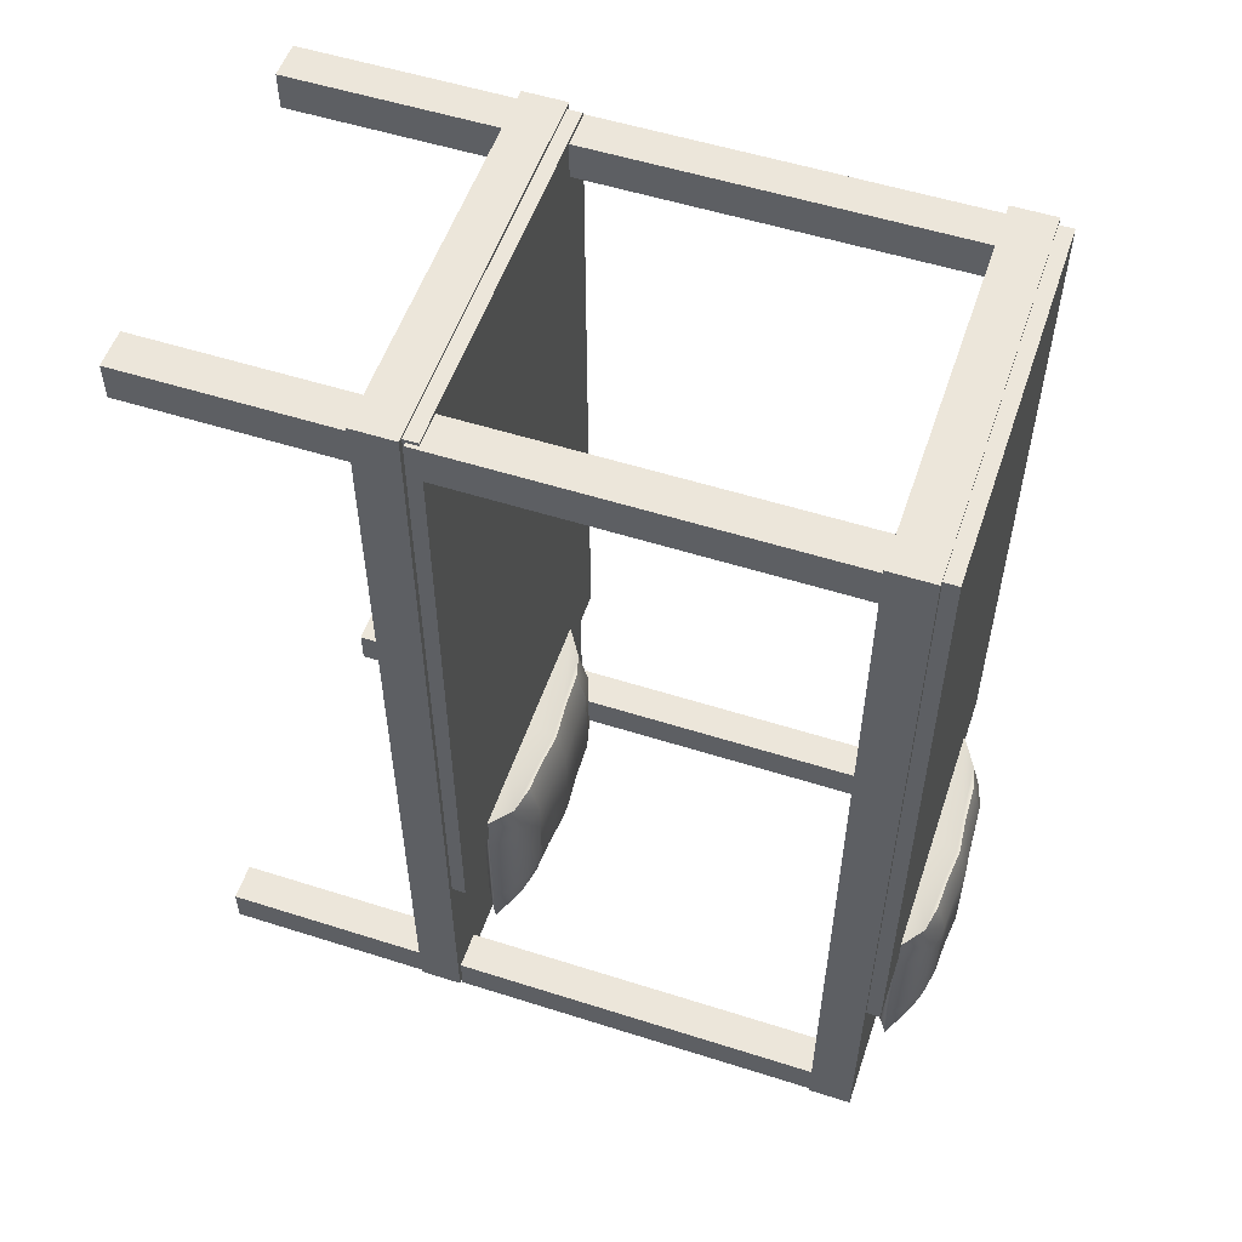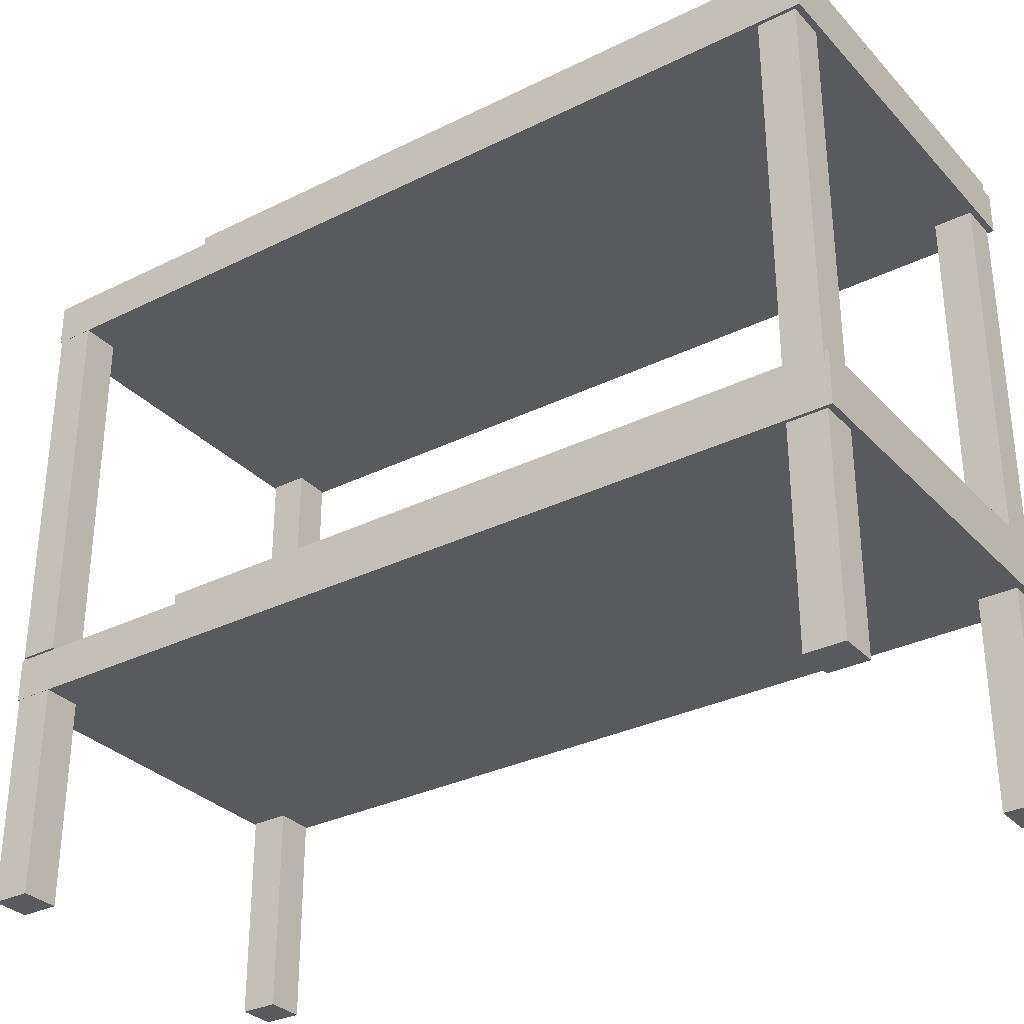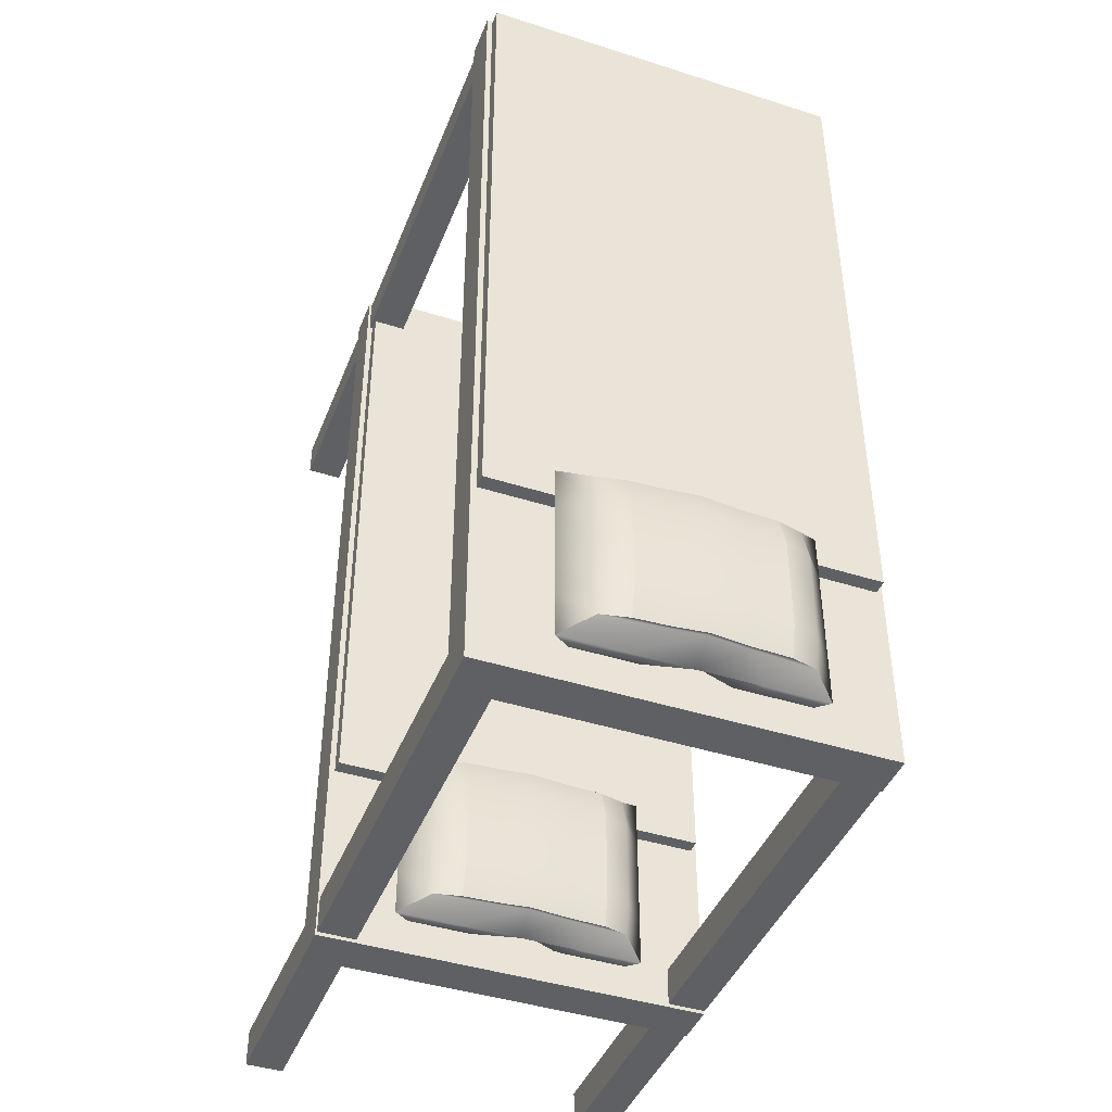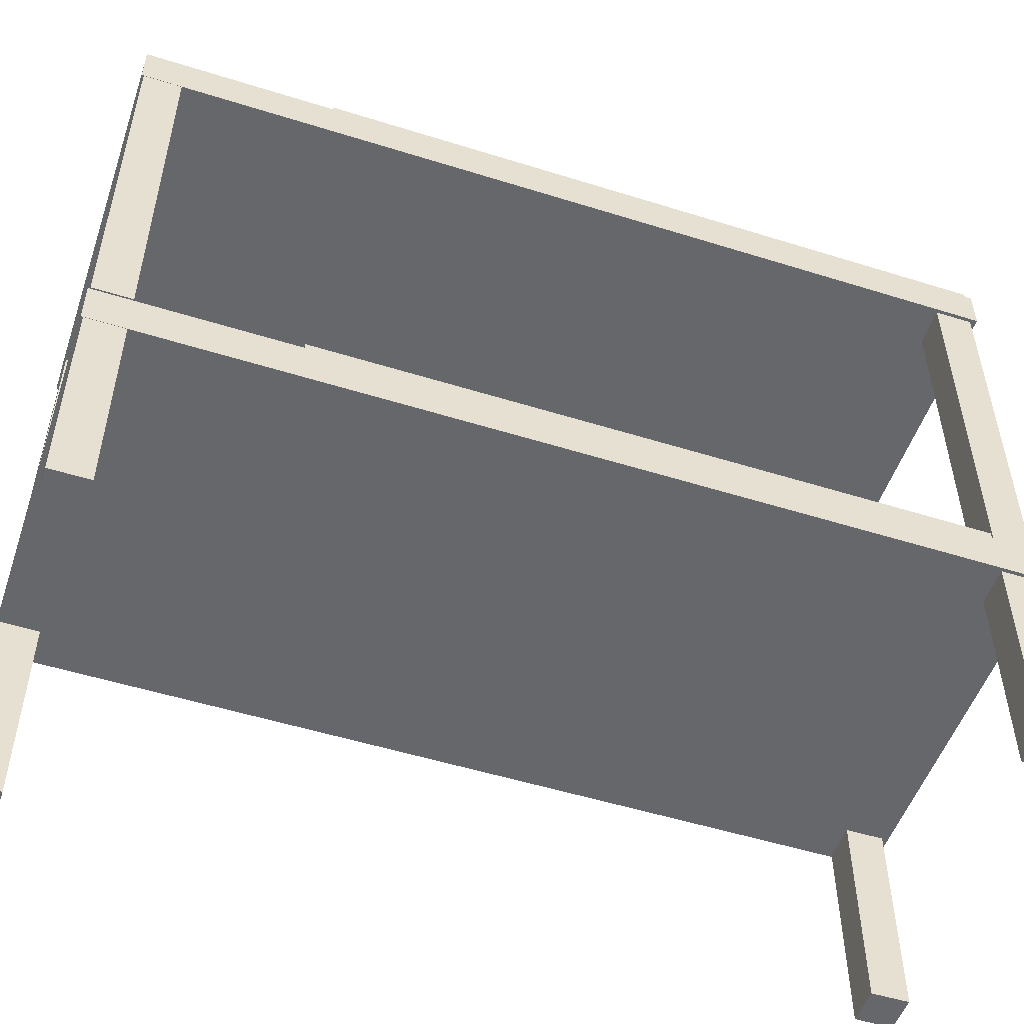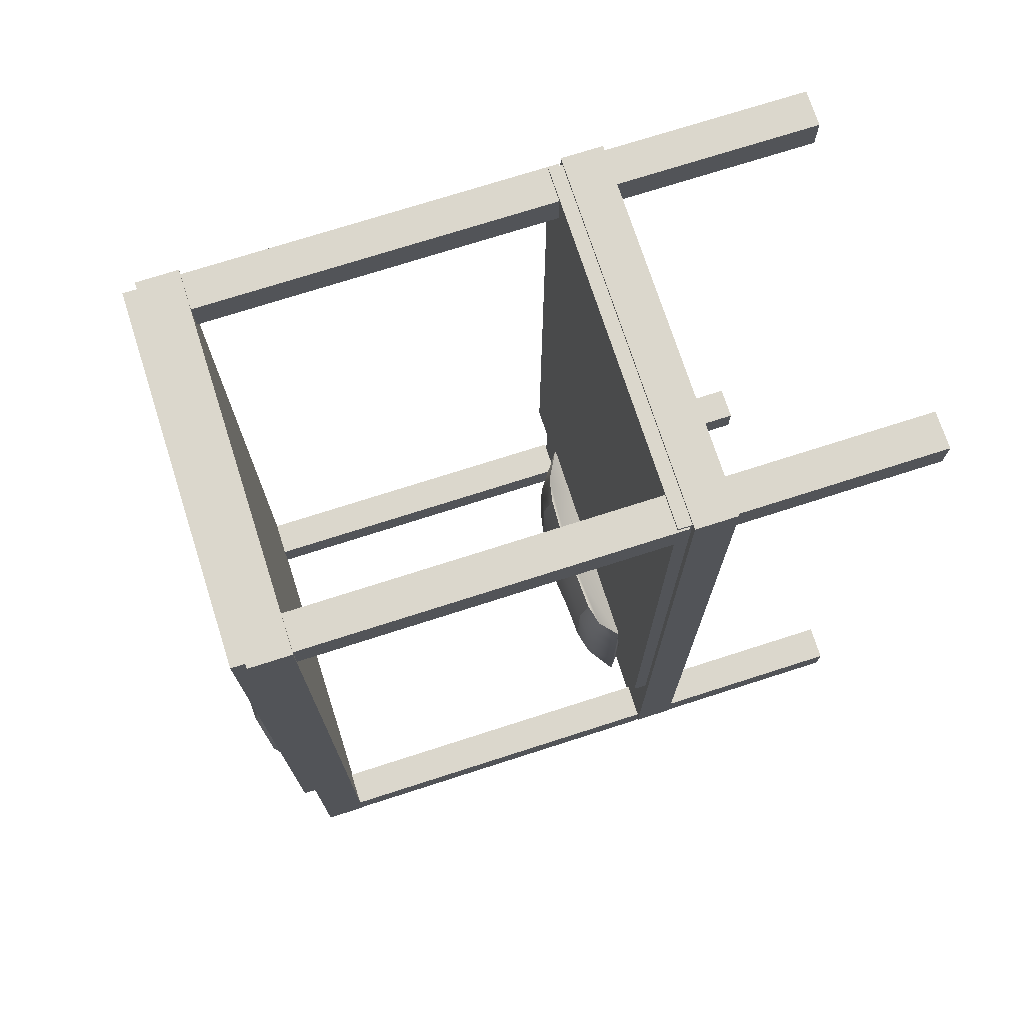
<metadata>
{"format":"obj","ext":"obj","renderer":"f3d","projection":"perspective","resolution":1024,"background":"white","views":[{"elev":54.6,"azim":108.6,"up":"+Z"},{"elev":-31.6,"azim":-55.0,"up":"+Y"},{"elev":-43.0,"azim":159.3,"up":"+Z"},{"elev":-52.0,"azim":-108.7,"up":"+Y"},{"elev":73.1,"azim":-107.8,"up":"+Z"}]}
</metadata>
<code>
g default
v 0.351 0.5756 1.488
v 0.4363 0.5756 1.488
v 0.351 1.468 1.488
v 0.4363 1.468 1.488
v 0.351 1.468 1.403
v 0.4363 1.468 1.403
v 0.351 0.5756 1.403
v 0.4363 0.5756 1.403
v -0.4327 0.5756 1.488
v -0.3475 0.5756 1.488
v -0.4327 1.468 1.488
v -0.3475 1.468 1.488
v -0.4327 1.468 1.403
v -0.3475 1.468 1.403
v -0.4327 0.5756 1.403
v -0.3475 0.5756 1.403
v -0.4408 1.426 1.502
v 0.4408 1.426 1.502
v -0.4408 1.523 1.502
v 0.4408 1.523 1.502
v -0.4408 1.523 -0.5022
v 0.4408 1.523 -0.5022
v -0.4408 1.426 -0.5022
v 0.4408 1.426 -0.5022
v 0.353 0.5756 -0.4126
v 0.4382 0.5756 -0.4126
v 0.353 1.468 -0.4126
v 0.4382 1.468 -0.4126
v 0.353 1.468 -0.4978
v 0.4382 1.468 -0.4978
v 0.353 0.5756 -0.4978
v 0.4382 0.5756 -0.4978
v -0.4402 0.5756 -0.4126
v -0.3549 0.5756 -0.4126
v -0.4402 1.468 -0.4126
v -0.3549 1.468 -0.4126
v -0.4402 1.468 -0.4978
v -0.3549 1.468 -0.4978
v -0.4402 0.5756 -0.4978
v -0.3549 0.5756 -0.4978
v -0.2052 1.505 -0.0274
v -0.1117 1.49 -0.0274
v 0 1.482 -0.0274
v 0.1056 1.491 -0.0274
v 0.1869 1.503 -0.0274
v -0.2518 1.533 -0.005567
v -0.1117 1.533 -0.005567
v -0 1.512 -0.005567
v 0.1056 1.534 -0.005567
v 0.2457 1.534 -0.005567
v -0.2802 1.557 -0.005567
v -0.1401 1.557 -0.005567
v 0 1.557 -0.005567
v 0.1401 1.557 -0.005567
v 0.2802 1.557 -0.005567
v -0.2295 1.594 -0.03328
v -0.0894 1.603 -0.03328
v 0 1.612 -0.03328
v 0.07319 1.604 -0.03328
v 0.2133 1.595 -0.03328
v -0.1747 1.607 -0.03328
v -0.0894 1.611 -0.03328
v 0 1.619 -0.03328
v 0.07319 1.611 -0.03328
v 0.1504 1.607 -0.03328
v -0.1747 1.63 -0.1114
v -0.0894 1.633 -0.1114
v 0 1.642 -0.1114
v 0.07319 1.634 -0.1114
v 0.1504 1.63 -0.1114
v -0.1747 1.63 -0.2172
v -0.0894 1.633 -0.2172
v 0 1.642 -0.2172
v 0.07319 1.634 -0.2172
v 0.1504 1.63 -0.2172
v -0.1747 1.63 -0.323
v -0.0894 1.633 -0.323
v 0 1.642 -0.323
v 0.07319 1.634 -0.323
v 0.1504 1.63 -0.323
v -0.1747 1.614 -0.3944
v -0.0894 1.617 -0.3944
v 0 1.626 -0.3944
v 0.07319 1.618 -0.3944
v 0.1504 1.614 -0.3944
v -0.2295 1.6 -0.3944
v -0.0894 1.61 -0.3944
v 0 1.618 -0.3944
v 0.07319 1.611 -0.3944
v 0.2133 1.602 -0.3944
v -0.2802 1.557 -0.4289
v -0.1401 1.557 -0.4289
v 0 1.557 -0.4289
v 0.1401 1.557 -0.4289
v 0.2802 1.557 -0.4289
v -0.2518 1.533 -0.4289
v -0.1117 1.533 -0.4289
v -0 1.523 -0.386
v 0.1056 1.534 -0.4289
v 0.2457 1.534 -0.4289
v -0.2052 1.507 -0.386
v -0.1117 1.492 -0.386
v 0 1.483 -0.386
v 0.1056 1.492 -0.386
v 0.1869 1.505 -0.386
v -0.2052 1.496 -0.323
v -0.1117 1.481 -0.323
v 0 1.472 -0.323
v 0.1056 1.481 -0.323
v 0.1869 1.494 -0.323
v -0.2052 1.496 -0.2172
v -0.1117 1.481 -0.2172
v 0 1.472 -0.2172
v 0.1056 1.481 -0.2172
v 0.1869 1.494 -0.2172
v -0.2052 1.496 -0.1114
v -0.1117 1.481 -0.1114
v 0 1.472 -0.1114
v 0.1056 1.481 -0.1114
v 0.1869 1.494 -0.1114
v 0.2457 1.534 -0.323
v 0.2457 1.534 -0.2172
v 0.2457 1.534 -0.1114
v 0.2802 1.557 -0.323
v 0.2802 1.557 -0.2172
v 0.2802 1.557 -0.1114
v 0.2133 1.618 -0.323
v 0.2133 1.618 -0.2172
v 0.2133 1.618 -0.1114
v -0.2518 1.533 -0.323
v -0.2518 1.533 -0.2172
v -0.2518 1.533 -0.1114
v -0.2802 1.557 -0.323
v -0.2802 1.557 -0.2172
v -0.2802 1.557 -0.1114
v -0.2295 1.616 -0.323
v -0.2295 1.616 -0.2172
v -0.2295 1.616 -0.1114
v -0.428 1.518 1.496
v 0.428 1.518 1.496
v -0.428 1.555 1.496
v 0.428 1.555 1.496
v -0.428 1.555 -0.07105
v 0.428 1.555 -0.07105
v -0.428 1.518 -0.07105
v 0.428 1.518 -0.07105
v 0.351 0.003296 1.488
v 0.4363 0.003296 1.488
v 0.351 0.5142 1.488
v 0.4363 0.5142 1.488
v 0.351 0.5142 1.403
v 0.4363 0.5142 1.403
v 0.351 0.003296 1.403
v 0.4363 0.003296 1.403
v -0.4327 0.003296 1.488
v -0.3475 0.003296 1.488
v -0.4327 0.5142 1.488
v -0.3475 0.5142 1.488
v -0.4327 0.5142 1.403
v -0.3475 0.5142 1.403
v -0.4327 0.003296 1.403
v -0.3475 0.003296 1.403
v -0.4408 0.4731 1.502
v 0.4408 0.4731 1.502
v -0.4408 0.5699 1.502
v 0.4408 0.5699 1.502
v -0.4408 0.5699 -0.5022
v 0.4408 0.5699 -0.5022
v -0.4408 0.4731 -0.5022
v 0.4408 0.4731 -0.5022
v 0.353 0.003296 -0.4126
v 0.4382 0.003296 -0.4126
v 0.353 0.5142 -0.4126
v 0.4382 0.5142 -0.4126
v 0.353 0.5142 -0.4978
v 0.4382 0.5142 -0.4978
v 0.353 0.003296 -0.4978
v 0.4382 0.003296 -0.4978
v -0.4402 0.003296 -0.4126
v -0.3549 0.003296 -0.4126
v -0.4402 0.5142 -0.4126
v -0.3549 0.5142 -0.4126
v -0.4402 0.5142 -0.4978
v -0.3549 0.5142 -0.4978
v -0.4402 0.003296 -0.4978
v -0.3549 0.003296 -0.4978
v -0.2052 0.5518 -0.0274
v -0.1117 0.5365 -0.0274
v 0 0.5283 -0.0274
v 0.1056 0.5371 -0.0274
v 0.1869 0.55 -0.0274
v -0.2518 0.5794 -0.005567
v -0.1117 0.5794 -0.005567
v -0 0.5583 -0.005567
v 0.1056 0.5809 -0.005567
v 0.2457 0.5809 -0.005567
v -0.2802 0.6038 -0.005567
v -0.1401 0.6038 -0.005567
v 0 0.6038 -0.005567
v 0.1401 0.6038 -0.005567
v 0.2802 0.6038 -0.005567
v -0.2295 0.6402 -0.03328
v -0.0894 0.6499 -0.03328
v 0 0.6582 -0.03328
v 0.07319 0.6505 -0.03328
v 0.2133 0.6414 -0.03328
v -0.1747 0.6541 -0.03328
v -0.0894 0.6572 -0.03328
v 0 0.6654 -0.03328
v 0.07319 0.6577 -0.03328
v 0.1504 0.6541 -0.03328
v -0.1747 0.6768 -0.1114
v -0.0894 0.6799 -0.1114
v 0 0.6881 -0.1114
v 0.07319 0.6804 -0.1114
v 0.1504 0.6768 -0.1114
v -0.1747 0.6768 -0.2172
v -0.0894 0.6799 -0.2172
v 0 0.6881 -0.2172
v 0.07319 0.6804 -0.2172
v 0.1504 0.6768 -0.2172
v -0.1747 0.6768 -0.323
v -0.0894 0.6799 -0.323
v 0 0.6881 -0.323
v 0.07319 0.6804 -0.323
v 0.1504 0.6768 -0.323
v -0.1747 0.6608 -0.3944
v -0.0894 0.6639 -0.3944
v 0 0.6722 -0.3944
v 0.07319 0.6644 -0.3944
v 0.1504 0.6608 -0.3944
v -0.2295 0.6469 -0.3944
v -0.0894 0.6566 -0.3944
v 0 0.6649 -0.3944
v 0.07319 0.6572 -0.3944
v 0.2133 0.6482 -0.3944
v -0.2802 0.6038 -0.4289
v -0.1401 0.6038 -0.4289
v 0 0.6038 -0.4289
v 0.1401 0.6038 -0.4289
v 0.2802 0.6038 -0.4289
v -0.2518 0.5794 -0.4289
v -0.1117 0.5794 -0.4289
v -0 0.5692 -0.386
v 0.1056 0.5809 -0.4289
v 0.2457 0.5809 -0.4289
v -0.2052 0.5534 -0.386
v -0.1117 0.5382 -0.386
v 0 0.53 -0.386
v 0.1056 0.5388 -0.386
v 0.1869 0.5517 -0.386
v -0.2052 0.5425 -0.323
v -0.1117 0.5273 -0.323
v 0 0.519 -0.323
v 0.1056 0.5279 -0.323
v 0.1869 0.5408 -0.323
v -0.2052 0.5425 -0.2172
v -0.1117 0.5273 -0.2172
v 0 0.519 -0.2172
v 0.1056 0.5279 -0.2172
v 0.1869 0.5408 -0.2172
v -0.2052 0.5425 -0.1114
v -0.1117 0.5273 -0.1114
v 0 0.519 -0.1114
v 0.1056 0.5279 -0.1114
v 0.1869 0.5408 -0.1114
v 0.2457 0.5809 -0.323
v 0.2457 0.5809 -0.2172
v 0.2457 0.5809 -0.1114
v 0.2802 0.6038 -0.323
v 0.2802 0.6038 -0.2172
v 0.2802 0.6038 -0.1114
v 0.2133 0.6641 -0.323
v 0.2133 0.6641 -0.2172
v 0.2133 0.6641 -0.1114
v -0.2518 0.5794 -0.323
v -0.2518 0.5794 -0.2172
v -0.2518 0.5794 -0.1114
v -0.2802 0.6038 -0.323
v -0.2802 0.6038 -0.2172
v -0.2802 0.6038 -0.1114
v -0.2295 0.6629 -0.323
v -0.2295 0.6629 -0.2172
v -0.2295 0.6629 -0.1114
v -0.428 0.565 1.496
v 0.428 0.565 1.496
v -0.428 0.6019 1.496
v 0.428 0.6019 1.496
v -0.428 0.6019 -0.07105
v 0.428 0.6019 -0.07105
v -0.428 0.565 -0.07105
v 0.428 0.565 -0.07105
g pCube10
f 1 2 4 3
f 3 4 6 5
f 5 6 8 7
f 7 8 2 1
f 2 8 6 4
f 7 1 3 5
f 9 10 12 11
f 11 12 14 13
f 13 14 16 15
f 15 16 10 9
f 10 16 14 12
f 15 9 11 13
f 17 18 20 19
f 19 20 22 21
f 21 22 24 23
f 23 24 18 17
f 18 24 22 20
f 23 17 19 21
f 25 26 28 27
f 27 28 30 29
f 29 30 32 31
f 31 32 26 25
f 26 32 30 28
f 31 25 27 29
f 33 34 36 35
f 35 36 38 37
f 37 38 40 39
f 39 40 34 33
f 34 40 38 36
f 39 33 35 37
f 41 42 47 46
f 42 43 48 47
f 43 44 49 48
f 44 45 50 49
f 46 47 52 51
f 47 48 53 52
f 48 49 54 53
f 49 50 55 54
f 51 52 57 56
f 52 53 58 57
f 53 54 59 58
f 54 55 60 59
f 56 57 62 61
f 57 58 63 62
f 58 59 64 63
f 59 60 65 64
f 61 62 67 66
f 62 63 68 67
f 63 64 69 68
f 64 65 70 69
f 66 67 72 71
f 67 68 73 72
f 68 69 74 73
f 69 70 75 74
f 71 72 77 76
f 72 73 78 77
f 73 74 79 78
f 74 75 80 79
f 76 77 82 81
f 77 78 83 82
f 78 79 84 83
f 79 80 85 84
f 81 82 87 86
f 82 83 88 87
f 83 84 89 88
f 84 85 90 89
f 86 87 92 91
f 87 88 93 92
f 88 89 94 93
f 89 90 95 94
f 91 92 97 96
f 92 93 98 97
f 93 94 99 98
f 94 95 100 99
f 96 97 102 101
f 97 98 103 102
f 98 99 104 103
f 99 100 105 104
f 101 102 107 106
f 102 103 108 107
f 103 104 109 108
f 104 105 110 109
f 106 107 112 111
f 107 108 113 112
f 108 109 114 113
f 109 110 115 114
f 111 112 117 116
f 112 113 118 117
f 113 114 119 118
f 114 115 120 119
f 116 117 42 41
f 117 118 43 42
f 118 119 44 43
f 119 120 45 44
f 110 105 100 121
f 115 110 121 122
f 120 115 122 123
f 45 120 123 50
f 121 100 95 124
f 122 121 124 125
f 123 122 125 126
f 50 123 126 55
f 124 95 90 127
f 125 124 127 128
f 126 125 128 129
f 55 126 129 60
f 127 90 85 80
f 128 127 80 75
f 129 128 75 70
f 60 129 70 65
f 101 106 130 96
f 106 111 131 130
f 111 116 132 131
f 116 41 46 132
f 96 130 133 91
f 130 131 134 133
f 131 132 135 134
f 132 46 51 135
f 91 133 136 86
f 133 134 137 136
f 134 135 138 137
f 135 51 56 138
f 86 136 76 81
f 136 137 71 76
f 137 138 66 71
f 138 56 61 66
f 139 140 142 141
f 141 142 144 143
f 143 144 146 145
f 145 146 140 139
f 140 146 144 142
f 145 139 141 143
f 147 148 150 149
f 149 150 152 151
f 151 152 154 153
f 153 154 148 147
f 148 154 152 150
f 153 147 149 151
f 155 156 158 157
f 157 158 160 159
f 159 160 162 161
f 161 162 156 155
f 156 162 160 158
f 161 155 157 159
f 163 164 166 165
f 165 166 168 167
f 167 168 170 169
f 169 170 164 163
f 164 170 168 166
f 169 163 165 167
f 171 172 174 173
f 173 174 176 175
f 175 176 178 177
f 177 178 172 171
f 172 178 176 174
f 177 171 173 175
f 179 180 182 181
f 181 182 184 183
f 183 184 186 185
f 185 186 180 179
f 180 186 184 182
f 185 179 181 183
f 187 188 193 192
f 188 189 194 193
f 189 190 195 194
f 190 191 196 195
f 192 193 198 197
f 193 194 199 198
f 194 195 200 199
f 195 196 201 200
f 197 198 203 202
f 198 199 204 203
f 199 200 205 204
f 200 201 206 205
f 202 203 208 207
f 203 204 209 208
f 204 205 210 209
f 205 206 211 210
f 207 208 213 212
f 208 209 214 213
f 209 210 215 214
f 210 211 216 215
f 212 213 218 217
f 213 214 219 218
f 214 215 220 219
f 215 216 221 220
f 217 218 223 222
f 218 219 224 223
f 219 220 225 224
f 220 221 226 225
f 222 223 228 227
f 223 224 229 228
f 224 225 230 229
f 225 226 231 230
f 227 228 233 232
f 228 229 234 233
f 229 230 235 234
f 230 231 236 235
f 232 233 238 237
f 233 234 239 238
f 234 235 240 239
f 235 236 241 240
f 237 238 243 242
f 238 239 244 243
f 239 240 245 244
f 240 241 246 245
f 242 243 248 247
f 243 244 249 248
f 244 245 250 249
f 245 246 251 250
f 247 248 253 252
f 248 249 254 253
f 249 250 255 254
f 250 251 256 255
f 252 253 258 257
f 253 254 259 258
f 254 255 260 259
f 255 256 261 260
f 257 258 263 262
f 258 259 264 263
f 259 260 265 264
f 260 261 266 265
f 262 263 188 187
f 263 264 189 188
f 264 265 190 189
f 265 266 191 190
f 256 251 246 267
f 261 256 267 268
f 266 261 268 269
f 191 266 269 196
f 267 246 241 270
f 268 267 270 271
f 269 268 271 272
f 196 269 272 201
f 270 241 236 273
f 271 270 273 274
f 272 271 274 275
f 201 272 275 206
f 273 236 231 226
f 274 273 226 221
f 275 274 221 216
f 206 275 216 211
f 247 252 276 242
f 252 257 277 276
f 257 262 278 277
f 262 187 192 278
f 242 276 279 237
f 276 277 280 279
f 277 278 281 280
f 278 192 197 281
f 237 279 282 232
f 279 280 283 282
f 280 281 284 283
f 281 197 202 284
f 232 282 222 227
f 282 283 217 222
f 283 284 212 217
f 284 202 207 212
f 285 286 288 287
f 287 288 290 289
f 289 290 292 291
f 291 292 286 285
f 286 292 290 288
f 291 285 287 289

</code>
